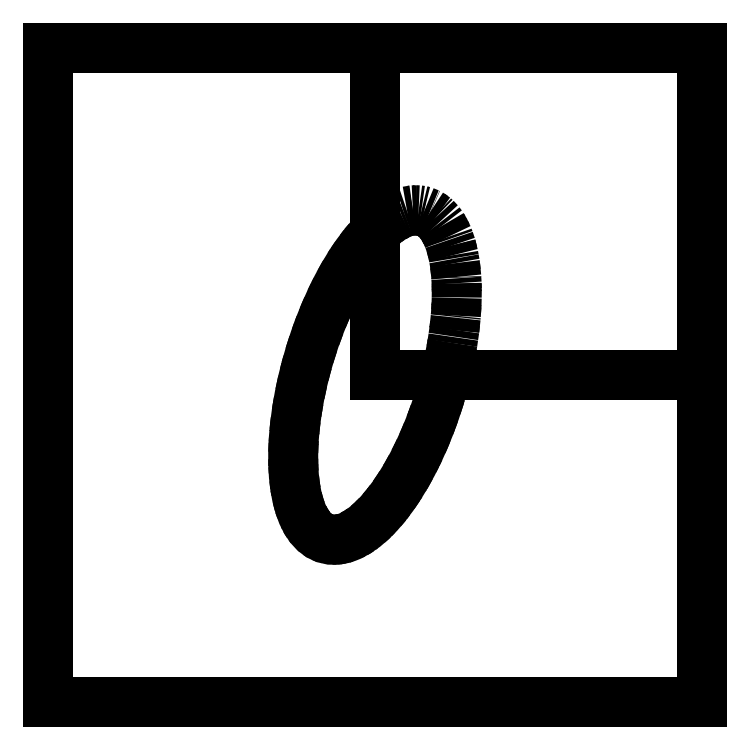
<metadata>
{"format":"dxf","ext":"dxf","renderer":"ezdxf+matplotlib","layout":"modelspace","background":"white","min_lineweight":24,"dpi":150}
</metadata>
<code>
0
SECTION
2
ENTITIES
0
LINE
8
HiddenOutline
10
-10
20
-10
30
0
11
-10
21
10
31
0
0
LINE
8
HiddenOutline
10
-10
20
10
30
0
11
10
21
10
31
0
0
LINE
8
HiddenOutline
10
10
20
10
30
0
11
0
21
10
31
0
0
ELLIPSE
8
HiddenOutline
10
0
20
0
30
0
11
1.5
21
5
31
0
40
0.4
41
0
42
6.283
0
ELLIPSE
8
HiddenOutline
10
0
20
0
30
0
11
1.5
21
5
31
0
40
0.4
41
0
42
0.6435
0
ELLIPSE
8
HiddenOutline
10
0
20
0
30
0
11
1.5
21
5
31
0
40
0.4
41
4.832
42
6.283
0
LINE
8
HiddenOutline
10
10
20
0
30
0
11
0
21
0
31
0
0
LINE
8
HiddenOutline
10
0
20
0
30
0
11
0
21
10
31
0
0
LINE
8
HiddenOutline
10
0
20
10
30
0
11
10
21
10
31
0
0
LINE
8
HiddenOutline
10
10
20
10
30
0
11
10
21
0
31
0
0
LINE
8
HiddenOutline
10
10
20
0
30
0
11
10
21
10
31
0
0
LINE
8
HiddenOutline
10
10
20
10
30
0
11
10
21
-10
31
0
0
LINE
8
HiddenOutline
10
10
20
-10
30
0
11
-10
21
-10
31
0
0
LINE
8
Outline
10
-10
20
-10
30
0
11
-10
21
10
31
0
0
LINE
8
Outline
10
-10
20
10
30
0
11
0
21
10
31
0
0
ELLIPSE
8
Outline
10
0
20
0
30
0
11
1.5
21
5
31
0
40
0.4
41
0.6435
42
4.832
0
LINE
8
Outline
10
10
20
0
30
0
11
0
21
0
31
0
0
LINE
8
Outline
10
0
20
0
30
0
11
0
21
10
31
0
0
LINE
8
Outline
10
0
20
10
30
0
11
10
21
10
31
0
0
LINE
8
Outline
10
10
20
10
30
0
11
10
21
0
31
0
0
LINE
8
Outline
10
10
20
0
30
0
11
10
21
-10
31
0
0
LINE
8
Outline
10
10
20
-10
30
0
11
-10
21
-10
31
0
0
ENDSEC
0
EOF

</code>
